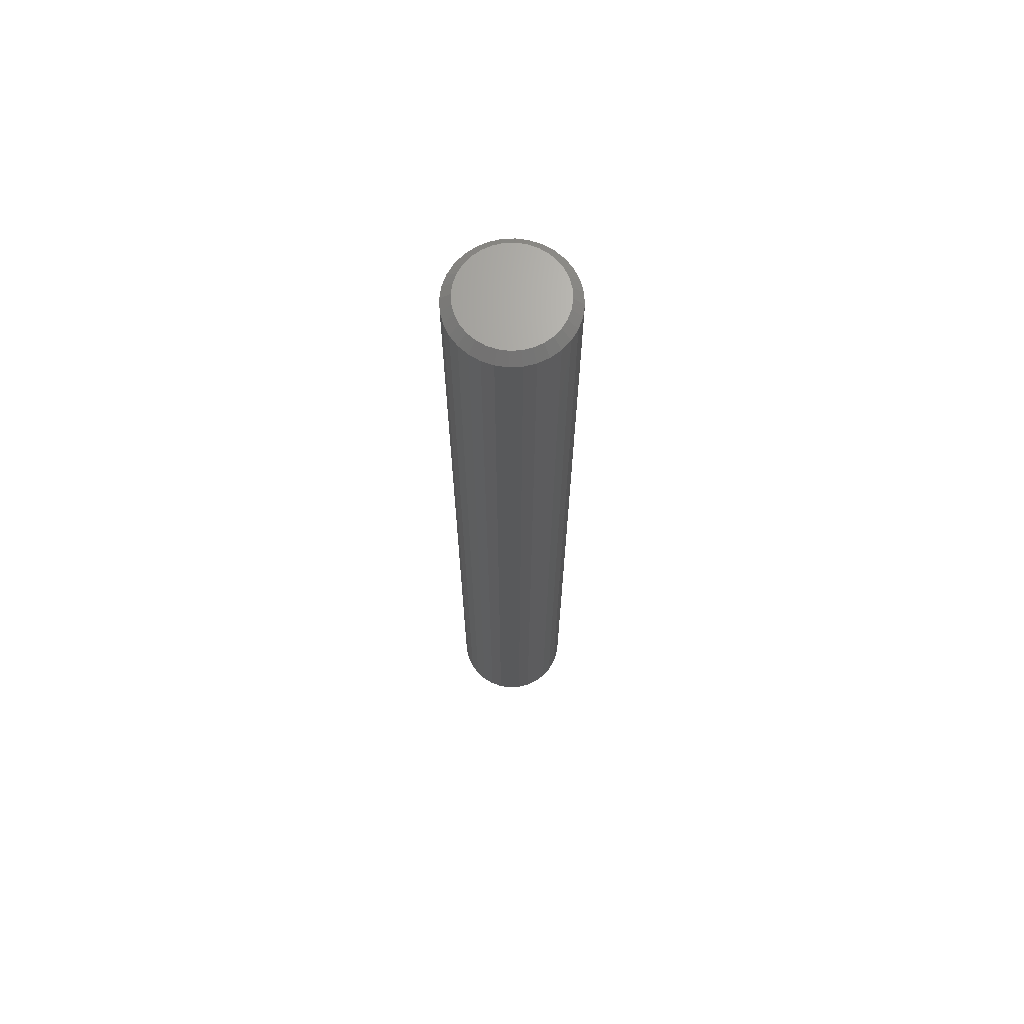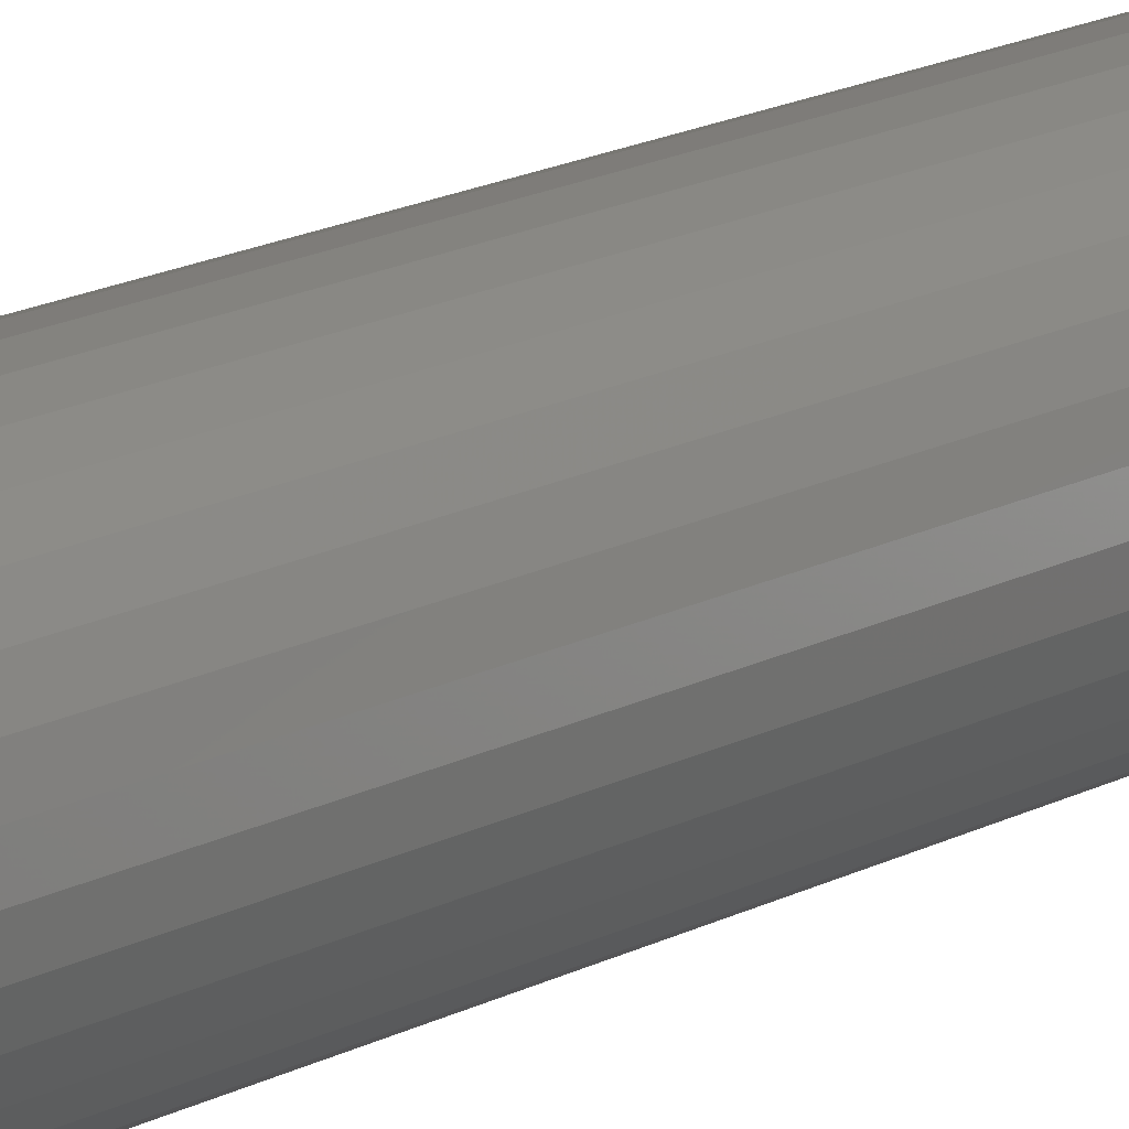
<metadata>
{"format":"stl","ext":"stl","renderer":"f3d","projection":"perspective","resolution":1024,"background":"white","views":[{"elev":68.2,"azim":-109.9,"up":"+Z"},{"elev":14.2,"azim":38.3,"up":"+Y"}]}
</metadata>
<code>
# stl→obj: 352 verts, 700 faces
v 0.2546 0.2072 0.007812
v 0.2546 0.2072 0.7422
v 0.2537 0.198 0.007812
v 0.2537 0.198 0.7422
v 0.251 0.1891 0.007812
v 0.251 0.1891 0.7422
v 0.2466 0.1809 0.007812
v 0.2466 0.1809 0.7422
v 0.2407 0.1737 0.007812
v 0.2407 0.1737 0.7422
v 0.2336 0.1679 0.007812
v 0.2336 0.1679 0.7422
v 0.2254 0.1635 0.007812
v 0.2254 0.1635 0.7422
v 0.2165 0.1608 0.007812
v 0.2165 0.1608 0.7422
v 0.2072 0.1599 0.007812
v 0.2072 0.1599 0.7422
v 0.198 0.1608 0.007812
v 0.198 0.1608 0.7422
v 0.1891 0.1635 0.007812
v 0.1891 0.1635 0.7422
v 0.1809 0.1679 0.007812
v 0.1809 0.1679 0.7422
v 0.1737 0.1737 0.007812
v 0.1737 0.1737 0.7422
v 0.1679 0.1809 0.007812
v 0.1679 0.1809 0.7422
v 0.1635 0.1891 0.007812
v 0.1635 0.1891 0.7422
v 0.1608 0.198 0.007812
v 0.1608 0.198 0.7422
v 0.1599 0.2072 0.007812
v 0.1599 0.2072 0.7422
v 0.1608 0.2165 0.007812
v 0.1608 0.2165 0.7422
v 0.1635 0.2254 0.007812
v 0.1635 0.2254 0.7422
v 0.1679 0.2336 0.007812
v 0.1679 0.2336 0.7422
v 0.1737 0.2407 0.007812
v 0.1737 0.2407 0.7422
v 0.1809 0.2466 0.007812
v 0.1809 0.2466 0.7422
v 0.1891 0.251 0.007812
v 0.1891 0.251 0.7422
v 0.198 0.2537 0.007812
v 0.198 0.2537 0.7422
v 0.2072 0.2546 0.007812
v 0.2072 0.2546 0.7422
v 0.2165 0.2537 0.007812
v 0.2165 0.2537 0.7422
v 0.2254 0.251 0.007812
v 0.2254 0.251 0.7422
v 0.2336 0.2466 0.007812
v 0.2336 0.2466 0.7422
v 0.2407 0.2407 0.007812
v 0.2407 0.2407 0.7422
v 0.2466 0.2336 0.007812
v 0.2466 0.2336 0.7422
v 0.251 0.2254 0.007812
v 0.251 0.2254 0.7422
v 0.2537 0.2165 0.007812
v 0.2537 0.2165 0.7422
v 0.1921 0.2438 0
v 0.1995 0.246 0
v 0.2072 0.2468 0
v 0.215 0.246 0
v 0.2224 0.2438 0
v 0.1853 0.2401 0
v 0.2292 0.2401 0
v 0.1793 0.2352 0
v 0.2352 0.2352 0
v 0.1743 0.2292 0
v 0.2401 0.2292 0
v 0.1707 0.2224 0
v 0.2438 0.2224 0
v 0.1684 0.215 0
v 0.246 0.215 0
v 0.2438 0.1921 0
v 0.1707 0.1921 0
v 0.246 0.1995 0
v 0.1743 0.1853 0
v 0.2401 0.1853 0
v 0.1793 0.1793 0
v 0.2352 0.1793 0
v 0.1853 0.1743 0
v 0.2292 0.1743 0
v 0.1921 0.1707 0
v 0.2224 0.1707 0
v 0.1995 0.1684 0
v 0.2072 0.1677 0
v 0.215 0.1684 0
v 0.1684 0.1995 0
v 0.1677 0.2072 0
v 0.2468 0.2072 0
v 0.16 0.2072 0.006288
v 0.1609 0.2164 0.006288
v 0.1605 0.2072 0.004823
v 0.1614 0.2164 0.004823
v 0.1612 0.2072 0.003472
v 0.1621 0.2162 0.003472
v 0.1622 0.2072 0.002288
v 0.163 0.216 0.002288
v 0.1633 0.2072 0.001317
v 0.1642 0.2158 0.001317
v 0.1647 0.2072 0.0005947
v 0.1655 0.2155 0.0005947
v 0.1662 0.2072 0.0001501
v 0.1669 0.2153 0.0001501
v 0.2535 0.2164 0.006288
v 0.2545 0.2072 0.006288
v 0.2531 0.2164 0.004823
v 0.254 0.2072 0.004823
v 0.2524 0.2162 0.003472
v 0.2533 0.2072 0.003472
v 0.2515 0.216 0.002288
v 0.2523 0.2072 0.002288
v 0.2503 0.2158 0.001317
v 0.2511 0.2072 0.001317
v 0.249 0.2155 0.0005947
v 0.2498 0.2072 0.0005947
v 0.2475 0.2153 0.0001501
v 0.2483 0.2072 0.0001501
v 0.2509 0.2253 0.006288
v 0.2505 0.2251 0.004823
v 0.2498 0.2249 0.003472
v 0.2489 0.2245 0.002288
v 0.2478 0.224 0.001317
v 0.2465 0.2235 0.0005947
v 0.2452 0.223 0.0001501
v 0.2465 0.2335 0.006288
v 0.2461 0.2332 0.004823
v 0.2455 0.2328 0.003472
v 0.2447 0.2323 0.002288
v 0.2437 0.2316 0.001317
v 0.2426 0.2309 0.0005947
v 0.2414 0.2301 0.0001501
v 0.2406 0.2406 0.006288
v 0.2403 0.2403 0.004823
v 0.2398 0.2398 0.003472
v 0.2391 0.2391 0.002288
v 0.2383 0.2383 0.001317
v 0.2373 0.2373 0.0005947
v 0.2363 0.2363 0.0001501
v 0.2335 0.2465 0.006288
v 0.2332 0.2461 0.004823
v 0.2328 0.2455 0.003472
v 0.2323 0.2447 0.002288
v 0.2316 0.2437 0.001317
v 0.2309 0.2426 0.0005947
v 0.2301 0.2414 0.0001501
v 0.2253 0.2509 0.006288
v 0.2251 0.2505 0.004823
v 0.2249 0.2498 0.003472
v 0.2245 0.2489 0.002288
v 0.224 0.2478 0.001317
v 0.2235 0.2465 0.0005947
v 0.223 0.2452 0.0001501
v 0.2164 0.2535 0.006288
v 0.2164 0.2531 0.004823
v 0.2162 0.2524 0.003472
v 0.216 0.2515 0.002288
v 0.2158 0.2503 0.001317
v 0.2155 0.249 0.0005947
v 0.2153 0.2475 0.0001501
v 0.2072 0.2545 0.006288
v 0.2072 0.254 0.004823
v 0.2072 0.2533 0.003472
v 0.2072 0.2523 0.002288
v 0.2072 0.2511 0.001317
v 0.2072 0.2498 0.0005947
v 0.2072 0.2483 0.0001501
v 0.198 0.2535 0.006288
v 0.1981 0.2531 0.004823
v 0.1983 0.2524 0.003472
v 0.1984 0.2515 0.002288
v 0.1987 0.2503 0.001317
v 0.1989 0.249 0.0005947
v 0.1992 0.2475 0.0001501
v 0.1892 0.2509 0.006288
v 0.1893 0.2505 0.004823
v 0.1896 0.2498 0.003472
v 0.19 0.2489 0.002288
v 0.1904 0.2478 0.001317
v 0.191 0.2465 0.0005947
v 0.1915 0.2452 0.0001501
v 0.181 0.2465 0.006288
v 0.1813 0.2461 0.004823
v 0.1817 0.2455 0.003472
v 0.1822 0.2447 0.002288
v 0.1828 0.2437 0.001317
v 0.1836 0.2426 0.0005947
v 0.1844 0.2414 0.0001501
v 0.1738 0.2406 0.006288
v 0.1742 0.2403 0.004823
v 0.1747 0.2398 0.003472
v 0.1754 0.2391 0.002288
v 0.1762 0.2383 0.001317
v 0.1772 0.2373 0.0005947
v 0.1782 0.2363 0.0001501
v 0.168 0.2335 0.006288
v 0.1683 0.2332 0.004823
v 0.1689 0.2328 0.003472
v 0.1698 0.2323 0.002288
v 0.1707 0.2316 0.001317
v 0.1719 0.2309 0.0005947
v 0.1731 0.2301 0.0001501
v 0.1636 0.2253 0.006288
v 0.164 0.2251 0.004823
v 0.1647 0.2249 0.003472
v 0.1656 0.2245 0.002288
v 0.1667 0.224 0.001317
v 0.1679 0.2235 0.0005947
v 0.1693 0.223 0.0001501
v 0.2535 0.198 0.006288
v 0.2531 0.1981 0.004823
v 0.2524 0.1983 0.003472
v 0.2515 0.1984 0.002288
v 0.2503 0.1987 0.001317
v 0.249 0.1989 0.0005947
v 0.2475 0.1992 0.0001501
v 0.1609 0.198 0.006288
v 0.1614 0.1981 0.004823
v 0.1621 0.1983 0.003472
v 0.163 0.1984 0.002288
v 0.1642 0.1987 0.001317
v 0.1655 0.1989 0.0005947
v 0.1669 0.1992 0.0001501
v 0.1636 0.1892 0.006288
v 0.164 0.1893 0.004823
v 0.1647 0.1896 0.003472
v 0.1656 0.19 0.002288
v 0.1667 0.1904 0.001317
v 0.1679 0.191 0.0005947
v 0.1693 0.1915 0.0001501
v 0.168 0.181 0.006288
v 0.1683 0.1813 0.004823
v 0.1689 0.1817 0.003472
v 0.1698 0.1822 0.002288
v 0.1707 0.1828 0.001317
v 0.1719 0.1836 0.0005947
v 0.1731 0.1844 0.0001501
v 0.1738 0.1738 0.006288
v 0.1742 0.1742 0.004823
v 0.1747 0.1747 0.003472
v 0.1754 0.1754 0.002288
v 0.1762 0.1762 0.001317
v 0.1772 0.1772 0.0005947
v 0.1782 0.1782 0.0001501
v 0.181 0.168 0.006288
v 0.1813 0.1683 0.004823
v 0.1817 0.1689 0.003472
v 0.1822 0.1698 0.002288
v 0.1828 0.1707 0.001317
v 0.1836 0.1719 0.0005947
v 0.1844 0.1731 0.0001501
v 0.1892 0.1636 0.006288
v 0.1893 0.164 0.004823
v 0.1896 0.1647 0.003472
v 0.19 0.1656 0.002288
v 0.1904 0.1667 0.001317
v 0.191 0.1679 0.0005947
v 0.1915 0.1693 0.0001501
v 0.198 0.1609 0.006288
v 0.1981 0.1614 0.004823
v 0.1983 0.1621 0.003472
v 0.1984 0.163 0.002288
v 0.1987 0.1642 0.001317
v 0.1989 0.1655 0.0005947
v 0.1992 0.1669 0.0001501
v 0.2072 0.16 0.006288
v 0.2072 0.1605 0.004823
v 0.2072 0.1612 0.003472
v 0.2072 0.1622 0.002288
v 0.2072 0.1633 0.001317
v 0.2072 0.1647 0.0005947
v 0.2072 0.1662 0.0001501
v 0.2164 0.1609 0.006288
v 0.2164 0.1614 0.004823
v 0.2162 0.1621 0.003472
v 0.216 0.163 0.002288
v 0.2158 0.1642 0.001317
v 0.2155 0.1655 0.0005947
v 0.2153 0.1669 0.0001501
v 0.2253 0.1636 0.006288
v 0.2251 0.164 0.004823
v 0.2249 0.1647 0.003472
v 0.2245 0.1656 0.002288
v 0.224 0.1667 0.001317
v 0.2235 0.1679 0.0005947
v 0.223 0.1693 0.0001501
v 0.2335 0.168 0.006288
v 0.2332 0.1683 0.004823
v 0.2328 0.1689 0.003472
v 0.2323 0.1698 0.002288
v 0.2316 0.1707 0.001317
v 0.2309 0.1719 0.0005947
v 0.2301 0.1731 0.0001501
v 0.2406 0.1738 0.006288
v 0.2403 0.1742 0.004823
v 0.2398 0.1747 0.003472
v 0.2391 0.1754 0.002288
v 0.2383 0.1762 0.001317
v 0.2373 0.1772 0.0005947
v 0.2363 0.1782 0.0001501
v 0.2465 0.181 0.006288
v 0.2461 0.1813 0.004823
v 0.2455 0.1817 0.003472
v 0.2447 0.1822 0.002288
v 0.2437 0.1828 0.001317
v 0.2426 0.1836 0.0005947
v 0.2414 0.1844 0.0001501
v 0.2509 0.1892 0.006288
v 0.2505 0.1893 0.004823
v 0.2498 0.1896 0.003472
v 0.2489 0.19 0.002288
v 0.2478 0.1904 0.001317
v 0.2465 0.191 0.0005947
v 0.2452 0.1915 0.0001501
v 0.2072 0.2468 0.75
v 0.1995 0.246 0.75
v 0.1921 0.2438 0.75
v 0.215 0.246 0.75
v 0.2224 0.2438 0.75
v 0.1853 0.2401 0.75
v 0.2292 0.2401 0.75
v 0.1793 0.2352 0.75
v 0.2352 0.2352 0.75
v 0.1743 0.2292 0.75
v 0.2401 0.2292 0.75
v 0.1707 0.2224 0.75
v 0.2438 0.2224 0.75
v 0.1684 0.215 0.75
v 0.246 0.215 0.75
v 0.246 0.1995 0.75
v 0.1707 0.1921 0.75
v 0.2438 0.1921 0.75
v 0.1743 0.1853 0.75
v 0.2401 0.1853 0.75
v 0.1793 0.1793 0.75
v 0.2352 0.1793 0.75
v 0.1853 0.1743 0.75
v 0.2292 0.1743 0.75
v 0.1921 0.1707 0.75
v 0.2224 0.1707 0.75
v 0.1995 0.1684 0.75
v 0.2072 0.1677 0.75
v 0.215 0.1684 0.75
v 0.2468 0.2072 0.75
v 0.1677 0.2072 0.75
v 0.1684 0.1995 0.75
f 1 2 3
f 3 2 4
f 3 4 5
f 5 4 6
f 5 6 7
f 7 6 8
f 7 8 9
f 9 8 10
f 9 10 11
f 11 10 12
f 11 12 13
f 13 12 14
f 13 14 15
f 15 14 16
f 15 16 17
f 17 16 18
f 17 18 19
f 19 18 20
f 19 20 21
f 21 20 22
f 21 22 23
f 23 22 24
f 23 24 25
f 25 24 26
f 25 26 27
f 27 26 28
f 27 28 29
f 29 28 30
f 29 30 31
f 31 30 32
f 31 32 33
f 33 32 34
f 33 34 35
f 35 34 36
f 35 36 37
f 37 36 38
f 37 38 39
f 39 38 40
f 39 40 41
f 41 40 42
f 41 42 43
f 43 42 44
f 43 44 45
f 45 44 46
f 45 46 47
f 47 46 48
f 47 48 49
f 49 48 50
f 49 50 51
f 51 50 52
f 51 52 53
f 53 52 54
f 53 54 55
f 55 54 56
f 55 56 57
f 57 56 58
f 57 58 59
f 59 58 60
f 59 60 61
f 61 60 62
f 61 62 63
f 63 62 64
f 63 64 1
f 1 64 2
f 65 66 67
f 65 67 68
f 69 65 68
f 70 65 69
f 71 70 69
f 72 70 71
f 73 72 71
f 74 72 73
f 75 74 73
f 76 74 75
f 77 76 75
f 78 76 77
f 79 78 77
f 80 81 82
f 83 81 80
f 84 83 80
f 85 83 84
f 86 85 84
f 87 85 86
f 88 87 86
f 89 87 88
f 90 89 88
f 91 89 90
f 92 91 90
f 93 92 90
f 81 94 82
f 82 94 95
f 82 95 96
f 96 95 78
f 96 78 79
f 33 35 97
f 97 35 98
f 97 98 99
f 99 98 100
f 99 100 101
f 101 100 102
f 101 102 103
f 103 102 104
f 103 104 105
f 105 104 106
f 105 106 107
f 107 106 108
f 107 108 109
f 109 108 110
f 109 110 95
f 95 110 78
f 63 1 111
f 111 1 112
f 111 112 113
f 113 112 114
f 113 114 115
f 115 114 116
f 115 116 117
f 117 116 118
f 117 118 119
f 119 118 120
f 119 120 121
f 121 120 122
f 121 122 123
f 123 122 124
f 123 124 79
f 79 124 96
f 61 63 125
f 125 63 111
f 125 111 126
f 126 111 113
f 126 113 127
f 127 113 115
f 127 115 128
f 128 115 117
f 128 117 129
f 129 117 119
f 129 119 130
f 130 119 121
f 130 121 131
f 131 121 123
f 131 123 77
f 77 123 79
f 59 61 132
f 132 61 125
f 132 125 133
f 133 125 126
f 133 126 134
f 134 126 127
f 134 127 135
f 135 127 128
f 135 128 136
f 136 128 129
f 136 129 137
f 137 129 130
f 137 130 138
f 138 130 131
f 138 131 75
f 75 131 77
f 57 59 139
f 139 59 132
f 139 132 140
f 140 132 133
f 140 133 141
f 141 133 134
f 141 134 142
f 142 134 135
f 142 135 143
f 143 135 136
f 143 136 144
f 144 136 137
f 144 137 145
f 145 137 138
f 145 138 73
f 73 138 75
f 55 57 146
f 146 57 139
f 146 139 147
f 147 139 140
f 147 140 148
f 148 140 141
f 148 141 149
f 149 141 142
f 149 142 150
f 150 142 143
f 150 143 151
f 151 143 144
f 151 144 152
f 152 144 145
f 152 145 71
f 71 145 73
f 53 55 153
f 153 55 146
f 153 146 154
f 154 146 147
f 154 147 155
f 155 147 148
f 155 148 156
f 156 148 149
f 156 149 157
f 157 149 150
f 157 150 158
f 158 150 151
f 158 151 159
f 159 151 152
f 159 152 69
f 69 152 71
f 51 53 160
f 160 53 153
f 160 153 161
f 161 153 154
f 161 154 162
f 162 154 155
f 162 155 163
f 163 155 156
f 163 156 164
f 164 156 157
f 164 157 165
f 165 157 158
f 165 158 166
f 166 158 159
f 166 159 68
f 68 159 69
f 49 51 167
f 167 51 160
f 167 160 168
f 168 160 161
f 168 161 169
f 169 161 162
f 169 162 170
f 170 162 163
f 170 163 171
f 171 163 164
f 171 164 172
f 172 164 165
f 172 165 173
f 173 165 166
f 173 166 67
f 67 166 68
f 47 49 174
f 174 49 167
f 174 167 175
f 175 167 168
f 175 168 176
f 176 168 169
f 176 169 177
f 177 169 170
f 177 170 178
f 178 170 171
f 178 171 179
f 179 171 172
f 179 172 180
f 180 172 173
f 180 173 66
f 66 173 67
f 45 47 181
f 181 47 174
f 181 174 182
f 182 174 175
f 182 175 183
f 183 175 176
f 183 176 184
f 184 176 177
f 184 177 185
f 185 177 178
f 185 178 186
f 186 178 179
f 186 179 187
f 187 179 180
f 187 180 65
f 65 180 66
f 43 45 188
f 188 45 181
f 188 181 189
f 189 181 182
f 189 182 190
f 190 182 183
f 190 183 191
f 191 183 184
f 191 184 192
f 192 184 185
f 192 185 193
f 193 185 186
f 193 186 194
f 194 186 187
f 194 187 70
f 70 187 65
f 41 43 195
f 195 43 188
f 195 188 196
f 196 188 189
f 196 189 197
f 197 189 190
f 197 190 198
f 198 190 191
f 198 191 199
f 199 191 192
f 199 192 200
f 200 192 193
f 200 193 201
f 201 193 194
f 201 194 72
f 72 194 70
f 39 41 202
f 202 41 195
f 202 195 203
f 203 195 196
f 203 196 204
f 204 196 197
f 204 197 205
f 205 197 198
f 205 198 206
f 206 198 199
f 206 199 207
f 207 199 200
f 207 200 208
f 208 200 201
f 208 201 74
f 74 201 72
f 37 39 209
f 209 39 202
f 209 202 210
f 210 202 203
f 210 203 211
f 211 203 204
f 211 204 212
f 212 204 205
f 212 205 213
f 213 205 206
f 213 206 214
f 214 206 207
f 214 207 215
f 215 207 208
f 215 208 76
f 76 208 74
f 35 37 98
f 98 37 209
f 98 209 100
f 100 209 210
f 100 210 102
f 102 210 211
f 102 211 104
f 104 211 212
f 104 212 106
f 106 212 213
f 106 213 108
f 108 213 214
f 108 214 110
f 110 214 215
f 110 215 78
f 78 215 76
f 1 3 112
f 112 3 216
f 112 216 114
f 114 216 217
f 114 217 116
f 116 217 218
f 116 218 118
f 118 218 219
f 118 219 120
f 120 219 220
f 120 220 122
f 122 220 221
f 122 221 124
f 124 221 222
f 124 222 96
f 96 222 82
f 31 33 223
f 223 33 97
f 223 97 224
f 224 97 99
f 224 99 225
f 225 99 101
f 225 101 226
f 226 101 103
f 226 103 227
f 227 103 105
f 227 105 228
f 228 105 107
f 228 107 229
f 229 107 109
f 229 109 94
f 94 109 95
f 29 31 230
f 230 31 223
f 230 223 231
f 231 223 224
f 231 224 232
f 232 224 225
f 232 225 233
f 233 225 226
f 233 226 234
f 234 226 227
f 234 227 235
f 235 227 228
f 235 228 236
f 236 228 229
f 236 229 81
f 81 229 94
f 27 29 237
f 237 29 230
f 237 230 238
f 238 230 231
f 238 231 239
f 239 231 232
f 239 232 240
f 240 232 233
f 240 233 241
f 241 233 234
f 241 234 242
f 242 234 235
f 242 235 243
f 243 235 236
f 243 236 83
f 83 236 81
f 25 27 244
f 244 27 237
f 244 237 245
f 245 237 238
f 245 238 246
f 246 238 239
f 246 239 247
f 247 239 240
f 247 240 248
f 248 240 241
f 248 241 249
f 249 241 242
f 249 242 250
f 250 242 243
f 250 243 85
f 85 243 83
f 23 25 251
f 251 25 244
f 251 244 252
f 252 244 245
f 252 245 253
f 253 245 246
f 253 246 254
f 254 246 247
f 254 247 255
f 255 247 248
f 255 248 256
f 256 248 249
f 256 249 257
f 257 249 250
f 257 250 87
f 87 250 85
f 21 23 258
f 258 23 251
f 258 251 259
f 259 251 252
f 259 252 260
f 260 252 253
f 260 253 261
f 261 253 254
f 261 254 262
f 262 254 255
f 262 255 263
f 263 255 256
f 263 256 264
f 264 256 257
f 264 257 89
f 89 257 87
f 19 21 265
f 265 21 258
f 265 258 266
f 266 258 259
f 266 259 267
f 267 259 260
f 267 260 268
f 268 260 261
f 268 261 269
f 269 261 262
f 269 262 270
f 270 262 263
f 270 263 271
f 271 263 264
f 271 264 91
f 91 264 89
f 17 19 272
f 272 19 265
f 272 265 273
f 273 265 266
f 273 266 274
f 274 266 267
f 274 267 275
f 275 267 268
f 275 268 276
f 276 268 269
f 276 269 277
f 277 269 270
f 277 270 278
f 278 270 271
f 278 271 92
f 92 271 91
f 15 17 279
f 279 17 272
f 279 272 280
f 280 272 273
f 280 273 281
f 281 273 274
f 281 274 282
f 282 274 275
f 282 275 283
f 283 275 276
f 283 276 284
f 284 276 277
f 284 277 285
f 285 277 278
f 285 278 93
f 93 278 92
f 13 15 286
f 286 15 279
f 286 279 287
f 287 279 280
f 287 280 288
f 288 280 281
f 288 281 289
f 289 281 282
f 289 282 290
f 290 282 283
f 290 283 291
f 291 283 284
f 291 284 292
f 292 284 285
f 292 285 90
f 90 285 93
f 11 13 293
f 293 13 286
f 293 286 294
f 294 286 287
f 294 287 295
f 295 287 288
f 295 288 296
f 296 288 289
f 296 289 297
f 297 289 290
f 297 290 298
f 298 290 291
f 298 291 299
f 299 291 292
f 299 292 88
f 88 292 90
f 9 11 300
f 300 11 293
f 300 293 301
f 301 293 294
f 301 294 302
f 302 294 295
f 302 295 303
f 303 295 296
f 303 296 304
f 304 296 297
f 304 297 305
f 305 297 298
f 305 298 306
f 306 298 299
f 306 299 86
f 86 299 88
f 7 9 307
f 307 9 300
f 307 300 308
f 308 300 301
f 308 301 309
f 309 301 302
f 309 302 310
f 310 302 303
f 310 303 311
f 311 303 304
f 311 304 312
f 312 304 305
f 312 305 313
f 313 305 306
f 313 306 84
f 84 306 86
f 5 7 314
f 314 7 307
f 314 307 315
f 315 307 308
f 315 308 316
f 316 308 309
f 316 309 317
f 317 309 310
f 317 310 318
f 318 310 311
f 318 311 319
f 319 311 312
f 319 312 320
f 320 312 313
f 320 313 80
f 80 313 84
f 3 5 216
f 216 5 314
f 216 314 217
f 217 314 315
f 217 315 218
f 218 315 316
f 218 316 219
f 219 316 317
f 219 317 220
f 220 317 318
f 220 318 221
f 221 318 319
f 221 319 222
f 222 319 320
f 222 320 82
f 82 320 80
f 321 322 323
f 324 321 323
f 324 323 325
f 325 323 326
f 325 326 327
f 327 326 328
f 327 328 329
f 329 328 330
f 329 330 331
f 331 330 332
f 331 332 333
f 333 332 334
f 333 334 335
f 336 337 338
f 338 337 339
f 338 339 340
f 340 339 341
f 340 341 342
f 342 341 343
f 342 343 344
f 344 343 345
f 344 345 346
f 346 345 347
f 346 347 348
f 346 348 349
f 335 334 350
f 350 334 351
f 350 351 336
f 336 351 352
f 336 352 337
f 350 336 2
f 336 4 2
f 34 32 351
f 32 352 351
f 32 30 337
f 352 32 337
f 28 26 339
f 339 30 28
f 337 30 339
f 24 22 345
f 343 24 345
f 343 341 24
f 20 18 347
f 347 22 20
f 345 22 347
f 16 14 346
f 349 16 346
f 349 348 16
f 12 10 344
f 344 14 12
f 346 14 344
f 8 6 338
f 340 8 338
f 340 342 8
f 336 6 4
f 338 6 336
f 341 339 26
f 26 24 341
f 348 347 18
f 18 16 348
f 342 344 10
f 10 8 342
f 351 334 34
f 334 36 34
f 2 64 350
f 64 335 350
f 64 62 333
f 335 64 333
f 60 58 331
f 331 62 60
f 333 62 331
f 56 54 325
f 327 56 325
f 327 329 56
f 52 50 324
f 324 54 52
f 325 54 324
f 48 46 323
f 322 48 323
f 322 321 48
f 44 42 326
f 326 46 44
f 323 46 326
f 40 38 332
f 330 40 332
f 330 328 40
f 334 38 36
f 332 38 334
f 329 331 58
f 58 56 329
f 321 324 50
f 50 48 321
f 328 326 42
f 42 40 328

</code>
